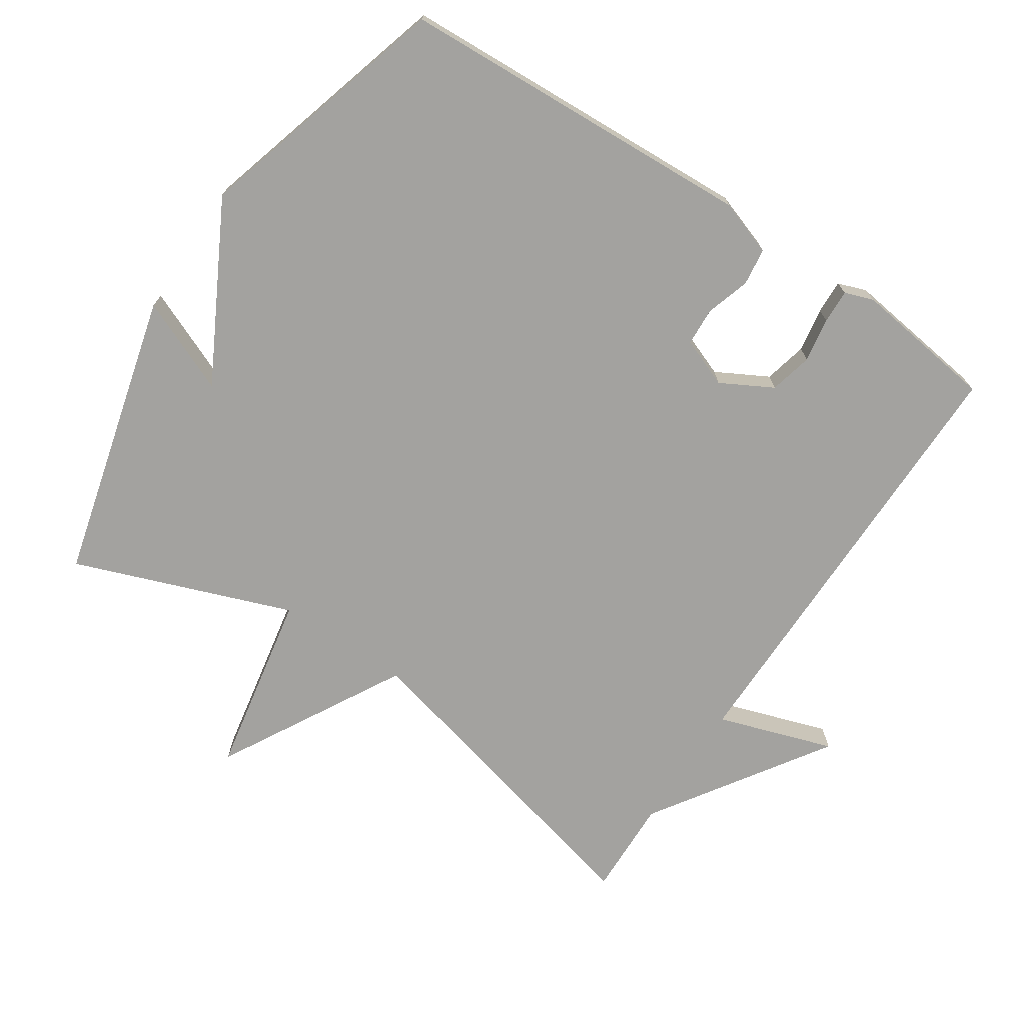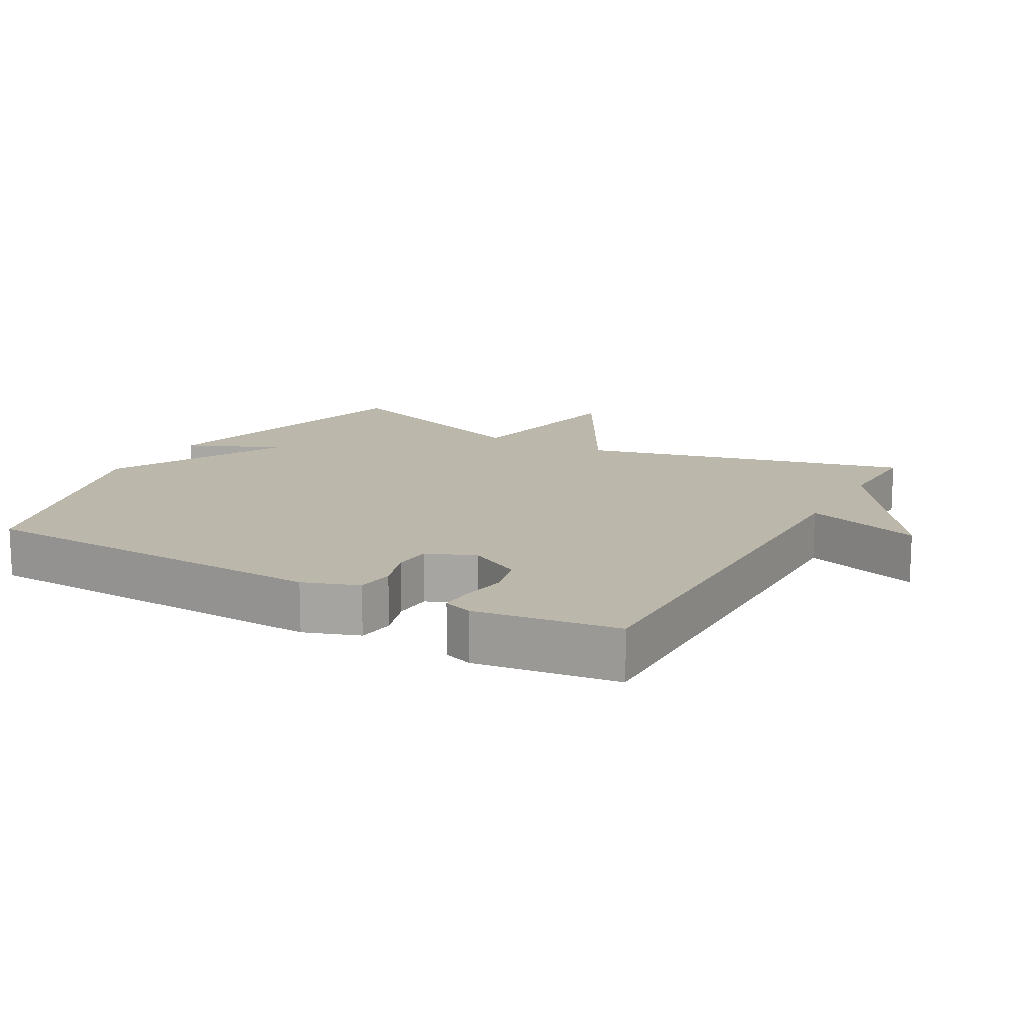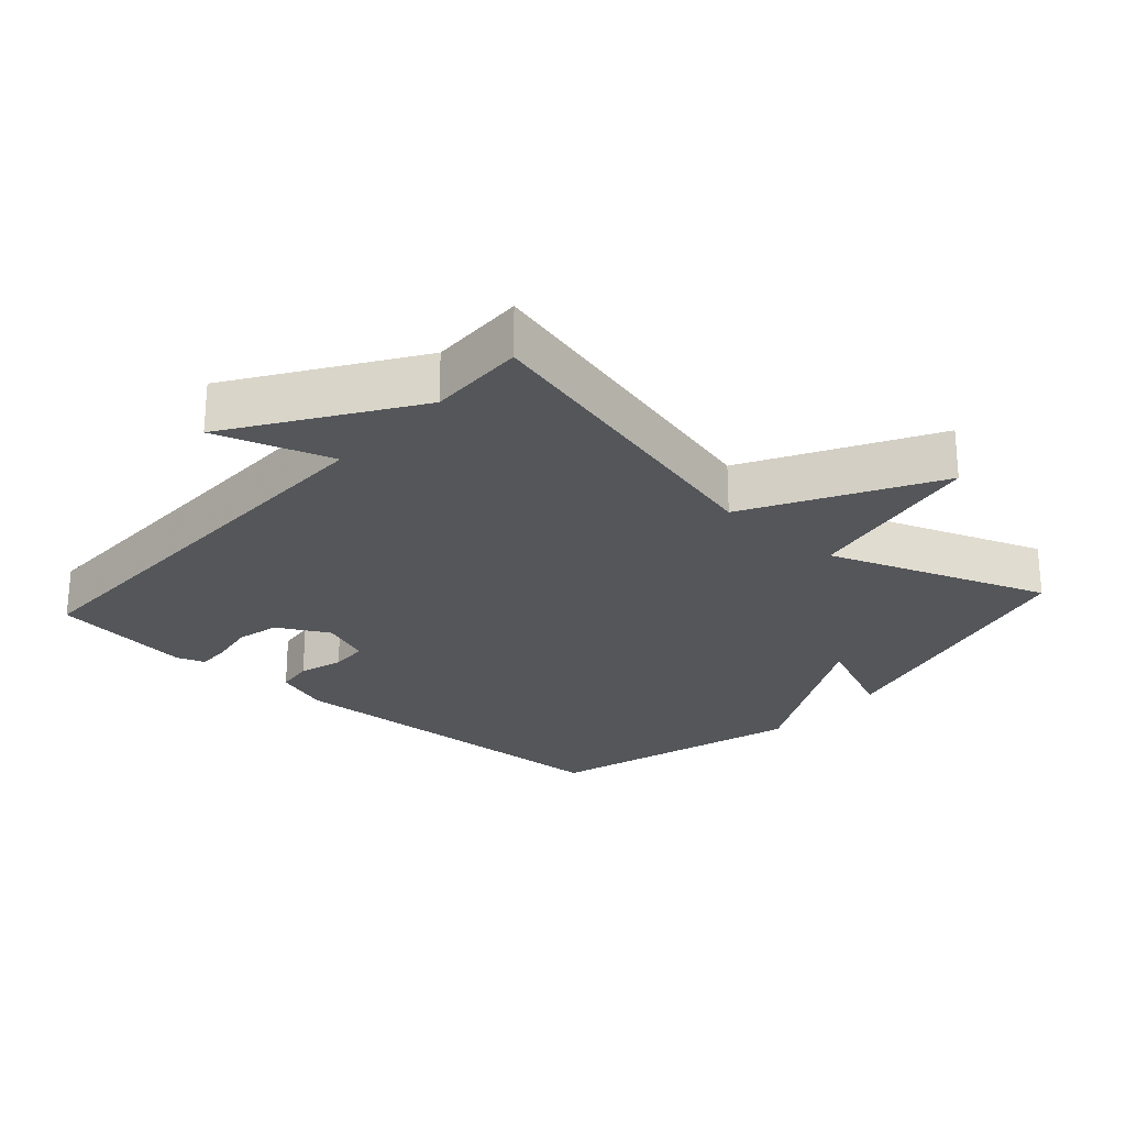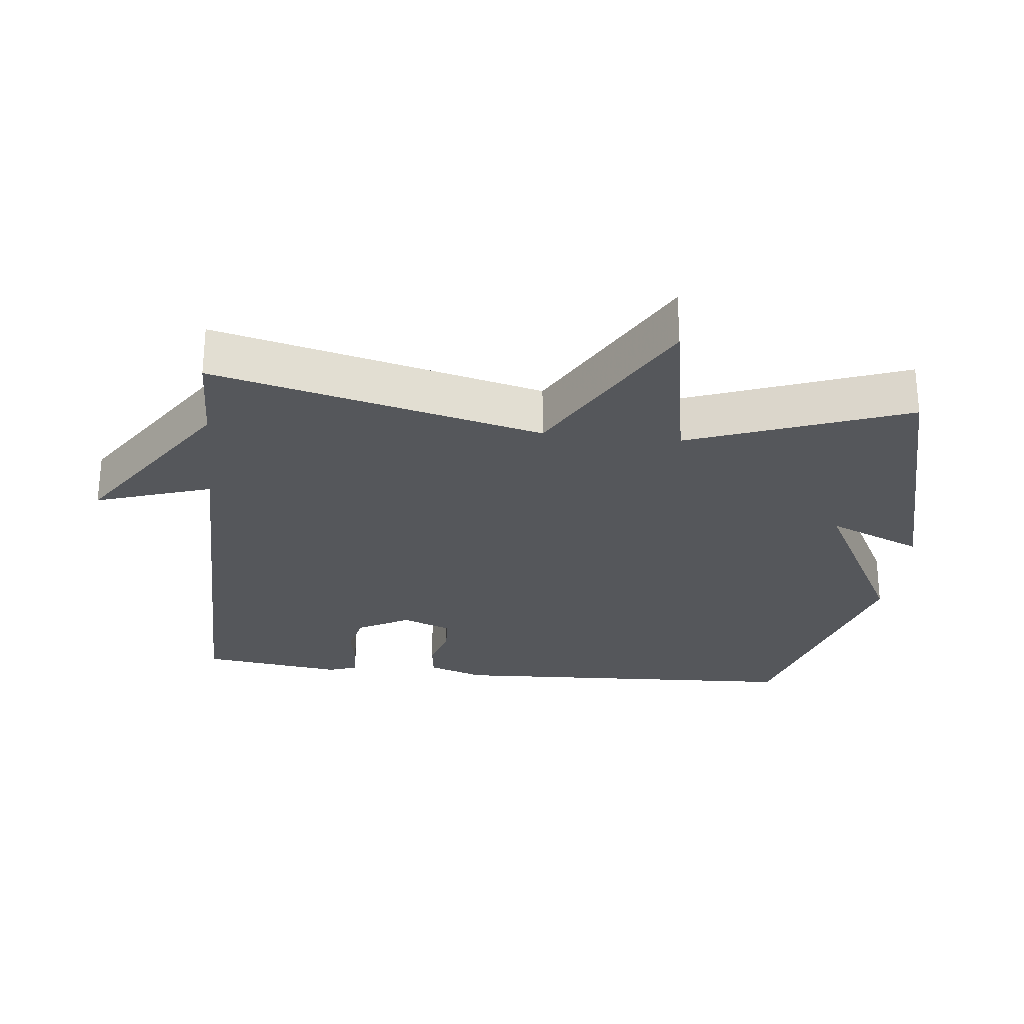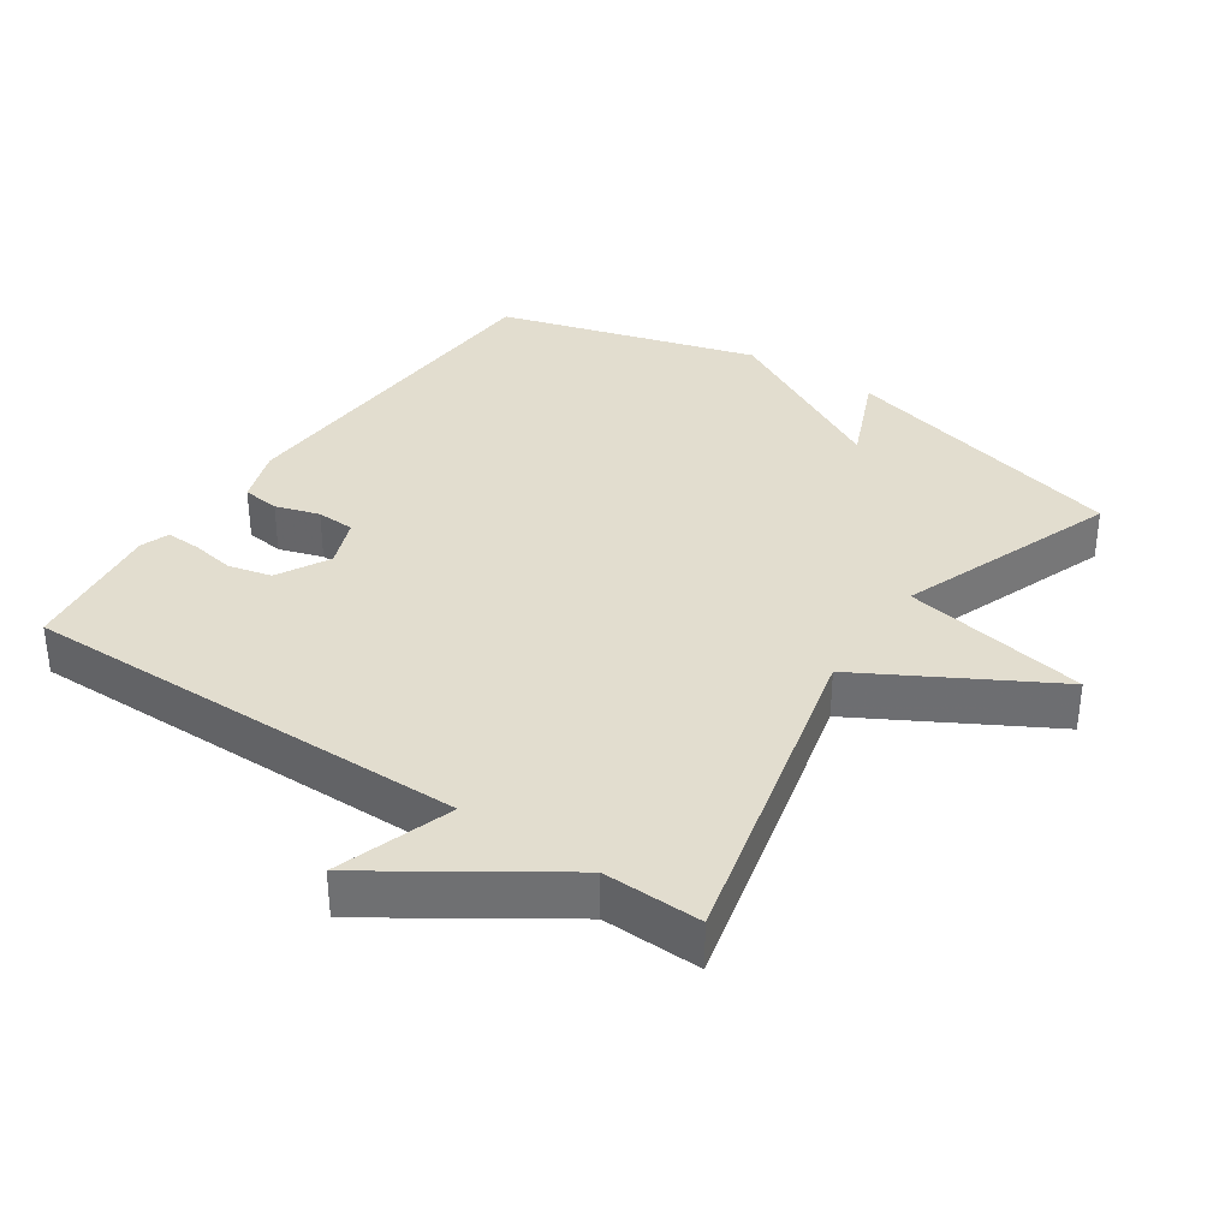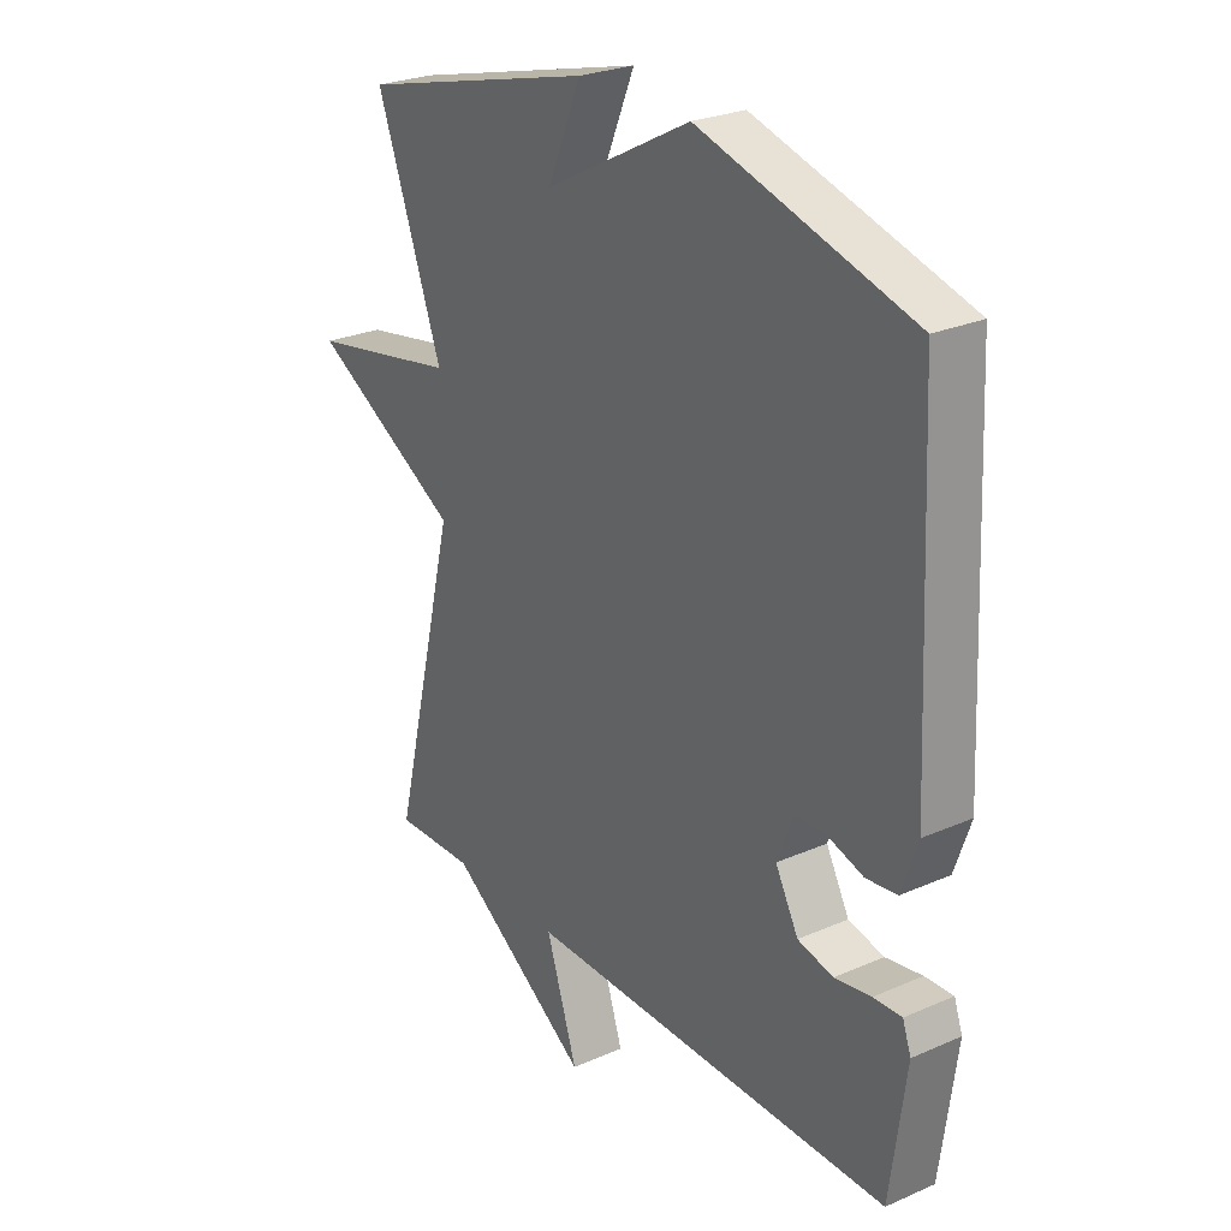
<metadata>
{"format":"obj","ext":"obj","renderer":"f3d","projection":"perspective","resolution":1024,"background":"white","views":[{"elev":-72.4,"azim":56.5,"up":"+Y"},{"elev":14.4,"azim":118.9,"up":"+Y"},{"elev":-25.3,"azim":-131.9,"up":"+Y"},{"elev":-26.9,"azim":-96.2,"up":"+Y"},{"elev":35.0,"azim":-145.9,"up":"+Y"},{"elev":26.3,"azim":55.4,"up":"+Z"}]}
</metadata>
<code>
v -0.5 0.07 0.5
v -0.078 0.07 0.609
v -0.137 0.07 0.471
v 0.122 0.07 0.609
v 0.5 0.07 0.5
v 0.525 0.07 -0.028
v 0.497 0.07 -0.109
v 0.442 0.07 -0.116
v 0.378 0.07 -0.096
v 0.322 0.07 -0.099
v 0.294 0.07 -0.171
v 0.335 0.07 -0.247
v 0.398 0.07 -0.262
v 0.463 0.07 -0.251
v 0.513 0.07 -0.249
v 0.528 0.07 -0.291
v 0.5 0.07 -0.5
v -0.157 0.07 -0.496
v -0.101 0.07 -0.666
v -0.357 0.07 -0.496
v -0.5 0.07 -0.5
v -0.382 0.07 -0.019
v -0.651 0.07 0.131
v -0.382 0.07 0.181
v -0.5 0 0.5
v -0.078 0 0.609
v -0.137 0 0.471
v 0.122 0 0.609
v 0.5 0 0.5
v 0.525 0 -0.028
v 0.497 0 -0.109
v 0.442 0 -0.116
v 0.378 0 -0.096
v 0.322 0 -0.099
v 0.294 0 -0.171
v 0.335 0 -0.247
v 0.398 0 -0.262
v 0.463 0 -0.251
v 0.513 0 -0.249
v 0.528 0 -0.291
v 0.5 0 -0.5
v -0.157 0 -0.496
v -0.101 0 -0.666
v -0.357 0 -0.496
v -0.5 0 -0.5
v -0.382 0 -0.019
v -0.651 0 0.131
v -0.382 0 0.181
f 22 23 24
f 20 21 22
f 20 22 24
f 19 20 24
f 18 19 24
f 16 17 18
f 15 16 18
f 14 15 18
f 13 14 18
f 12 13 18
f 11 12 18 24
f 10 11 24 1
f 7 8 9
f 6 7 9
f 5 6 9
f 4 5 9
f 3 4 9
f 3 9 10 1
f 1 2 3
f 48 47 46
f 46 45 44
f 48 46 44
f 48 44 43
f 48 43 42
f 42 41 40
f 42 40 39
f 42 39 38
f 42 38 37
f 42 37 36
f 48 42 36 35
f 25 48 35 34
f 33 32 31
f 33 31 30
f 33 30 29
f 33 29 28
f 33 28 27
f 25 34 33 27
f 27 26 25
f 1 25 26 2
f 2 26 27 3
f 3 27 28 4
f 4 28 29 5
f 5 29 30 6
f 6 30 31 7
f 7 31 32 8
f 8 32 33 9
f 9 33 34 10
f 10 34 35 11
f 11 35 36 12
f 12 36 37 13
f 13 37 38 14
f 14 38 39 15
f 15 39 40 16
f 16 40 41 17
f 17 41 42 18
f 18 42 43 19
f 19 43 44 20
f 20 44 45 21
f 21 45 46 22
f 22 46 47 23
f 23 47 48 24
f 24 48 25 1

</code>
